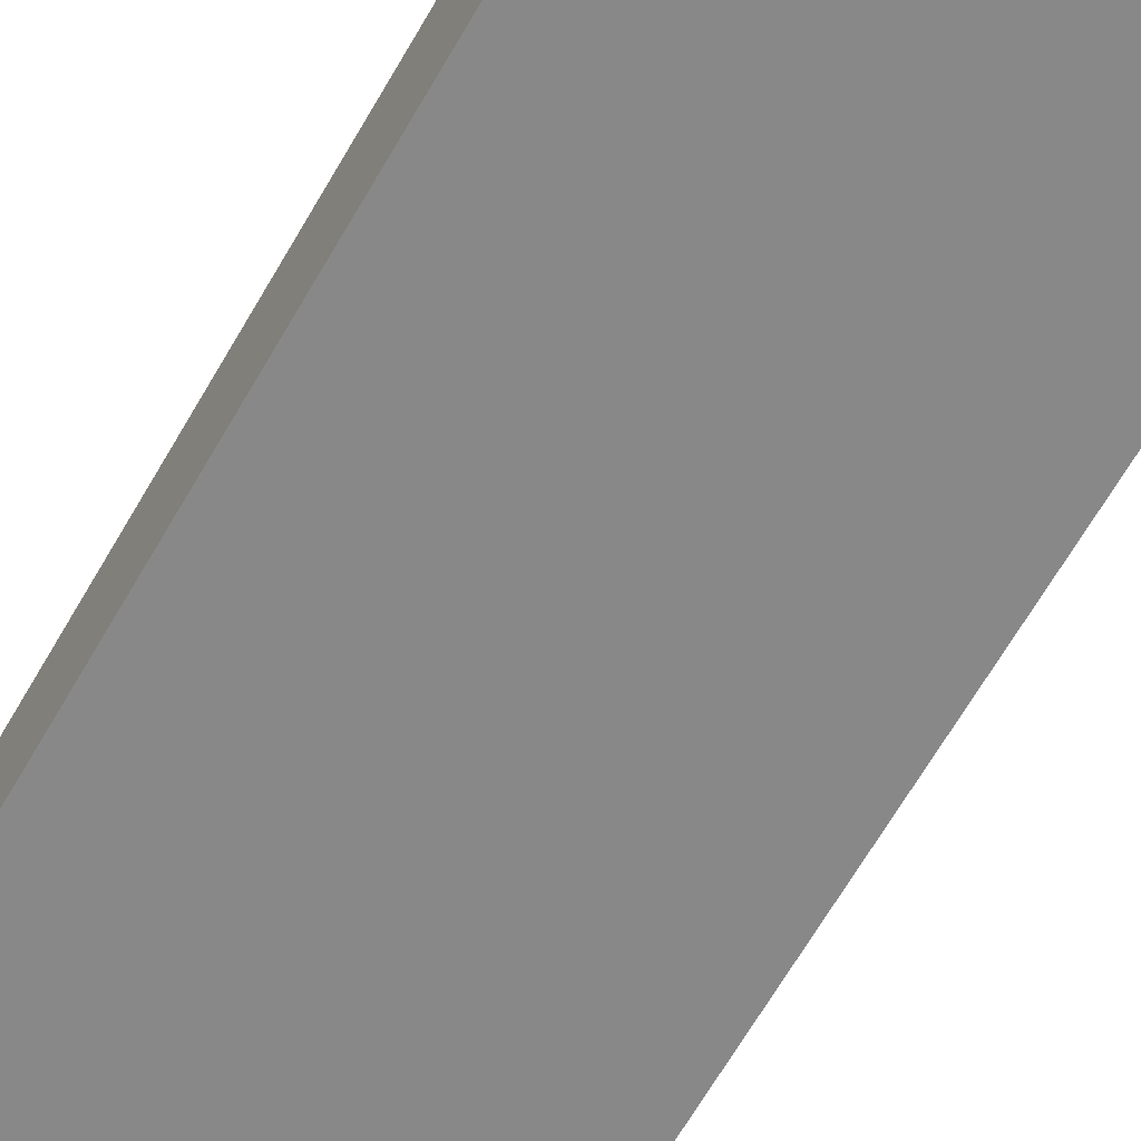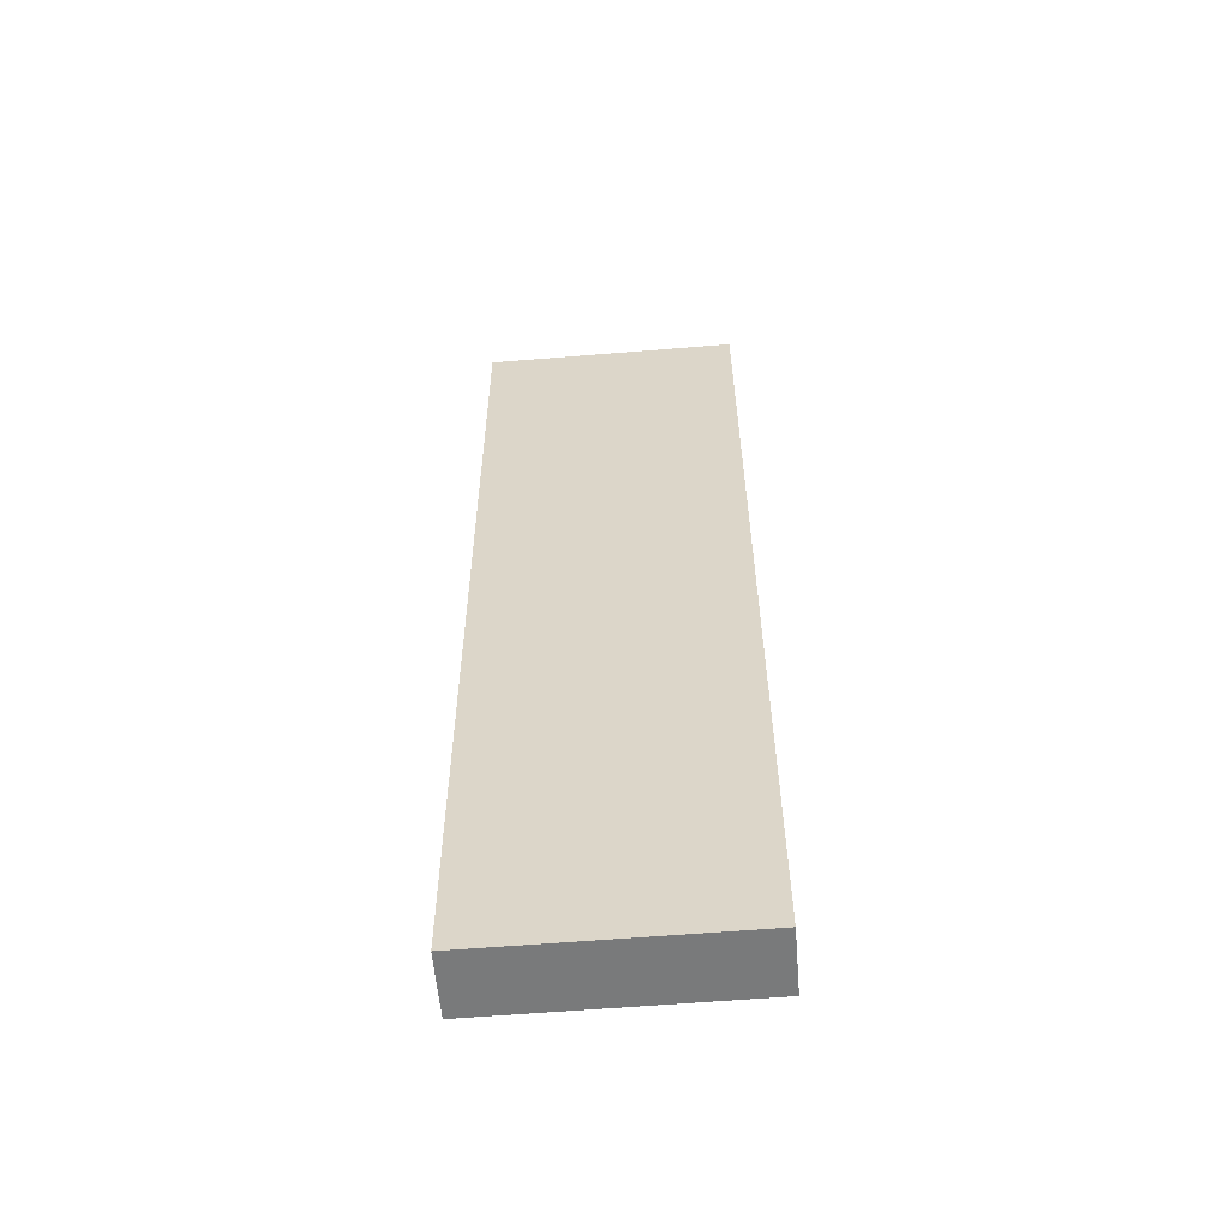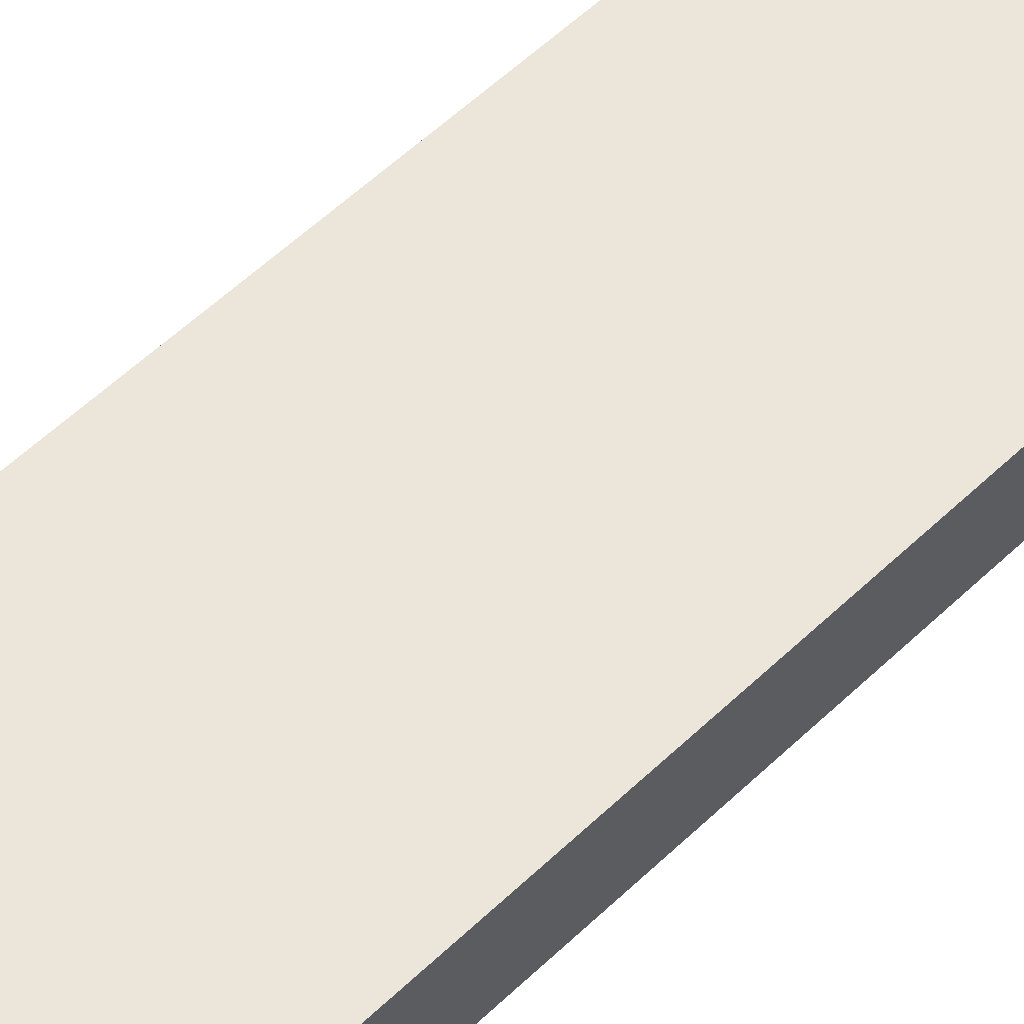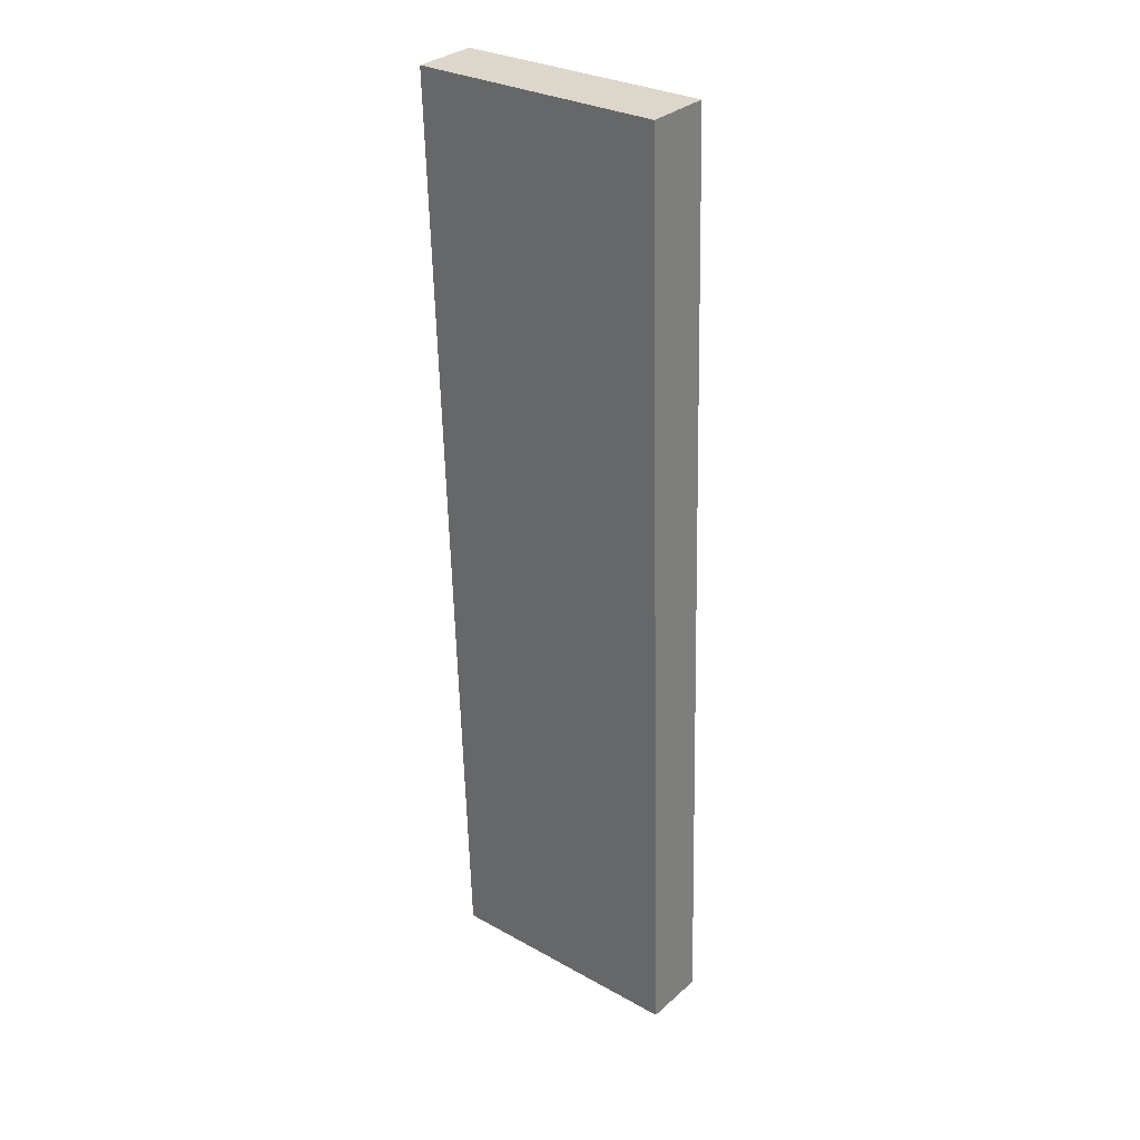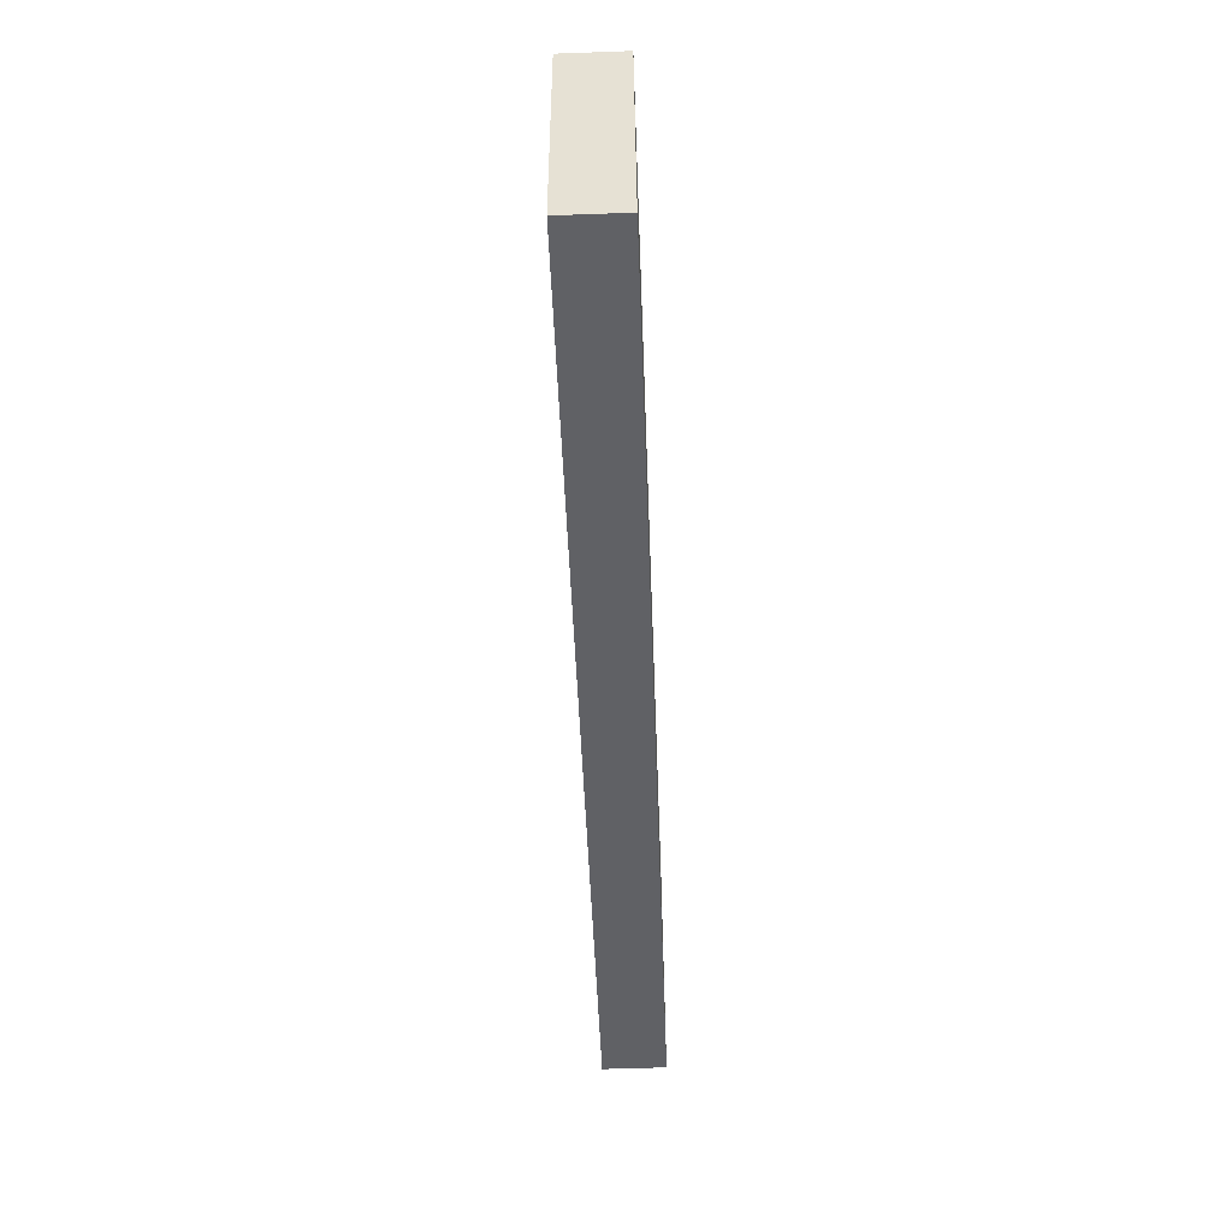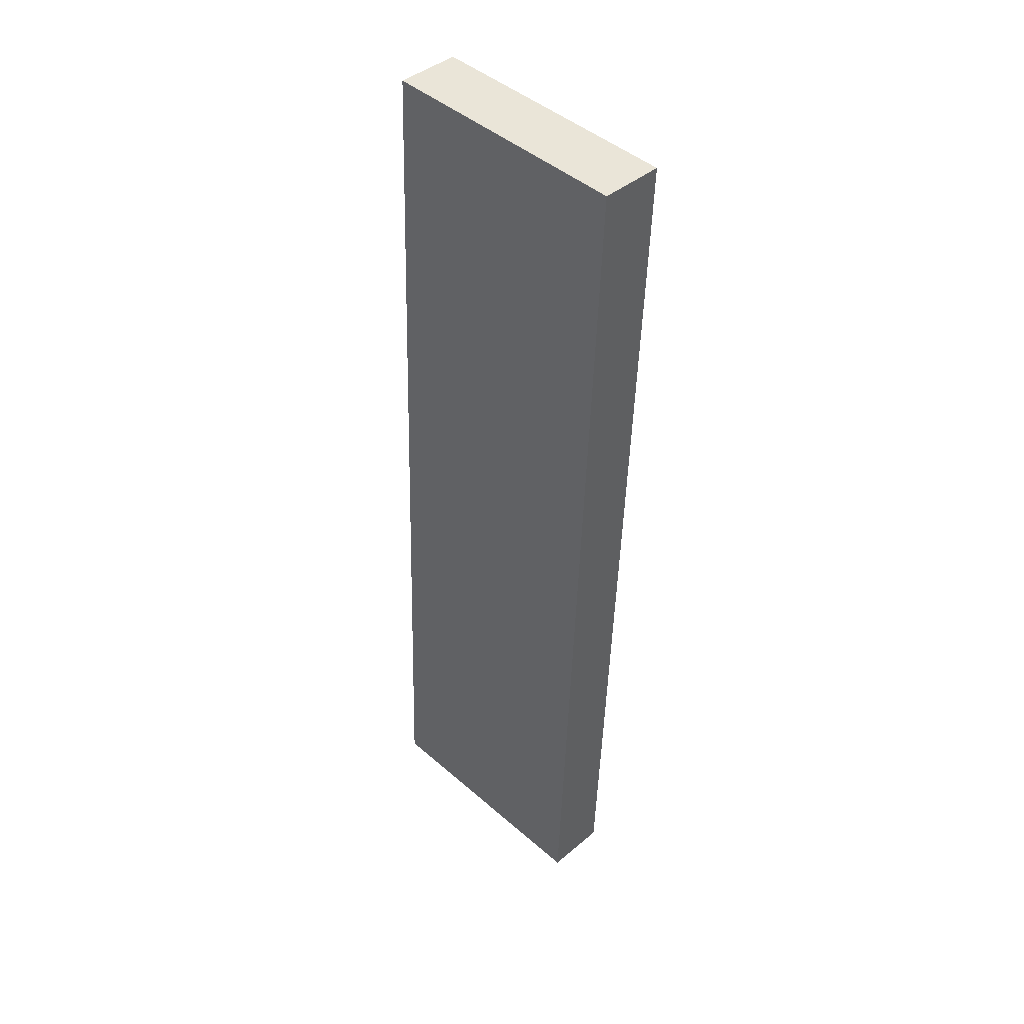
<metadata>
{"format":"obj","ext":"obj","renderer":"f3d","projection":"perspective","resolution":1024,"background":"white","views":[{"elev":-61.0,"azim":150.5,"up":"+Z"},{"elev":-60.1,"azim":4.8,"up":"+Y"},{"elev":53.2,"azim":45.0,"up":"+Z"},{"elev":29.3,"azim":39.5,"up":"+Y"},{"elev":40.2,"azim":89.7,"up":"+Y"},{"elev":45.2,"azim":-134.9,"up":"+Y"}]}
</metadata>
<code>
o mesh13/mesh13-geometry#mesh13-geometry
v -0.01013 -0.8663 0.01139
v 0.01807 -0.7607 0.01525
v 0.01807 -0.8663 0.01139
v -0.01013 -0.7607 0.01525
v 0.01807 -0.7609 0.0223
v 0.01807 -0.8666 0.01843
v -0.01013 -0.7609 0.0223
v -0.01013 -0.8666 0.01843
f 1 2 3
f 2 1 4
f 3 2 1
f 4 1 2
f 5 3 2
f 2 3 5
f 6 1 3
f 3 1 6
f 1 7 4
f 4 7 1
f 7 2 4
f 4 2 7
f 3 5 6
f 6 5 3
f 2 7 5
f 5 7 2
f 1 6 8
f 8 6 1
f 7 1 8
f 8 1 7
f 7 6 5
f 5 6 7
f 6 7 8
f 8 7 6

</code>
